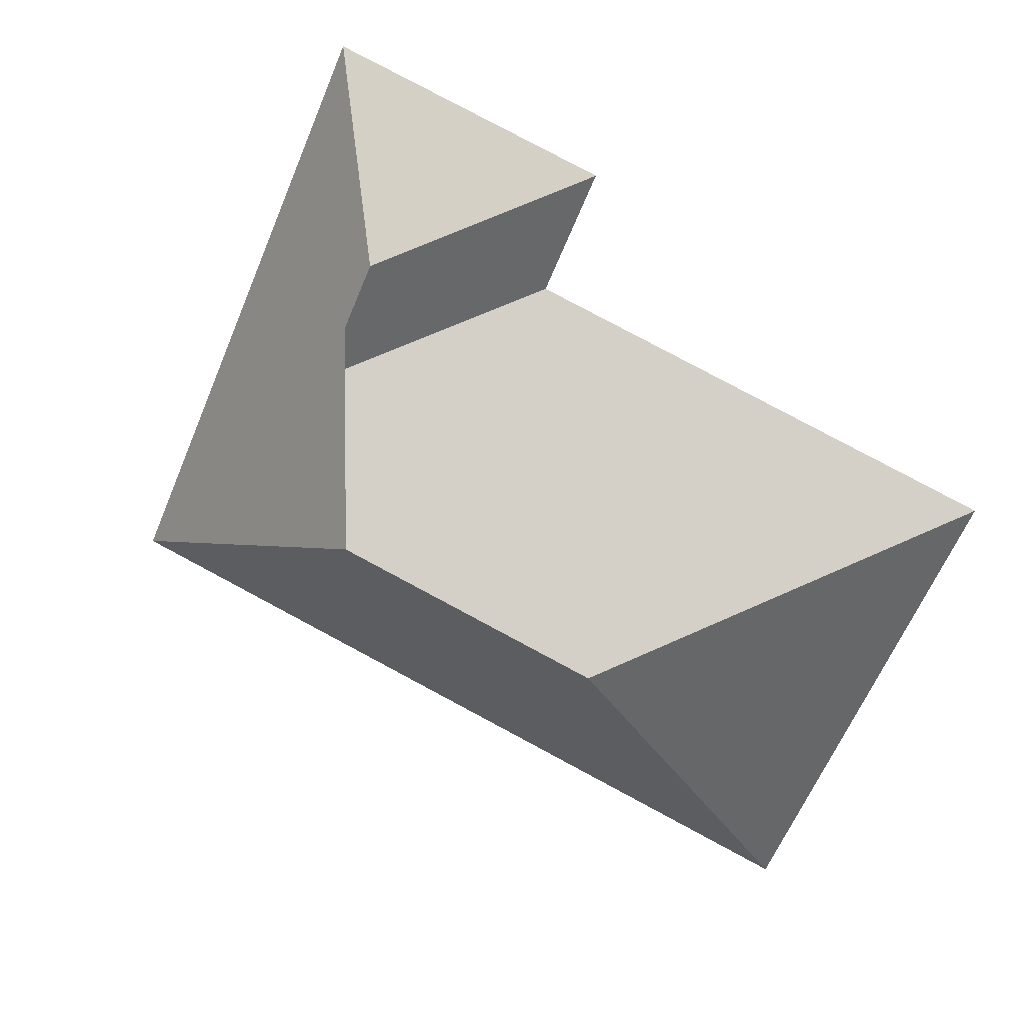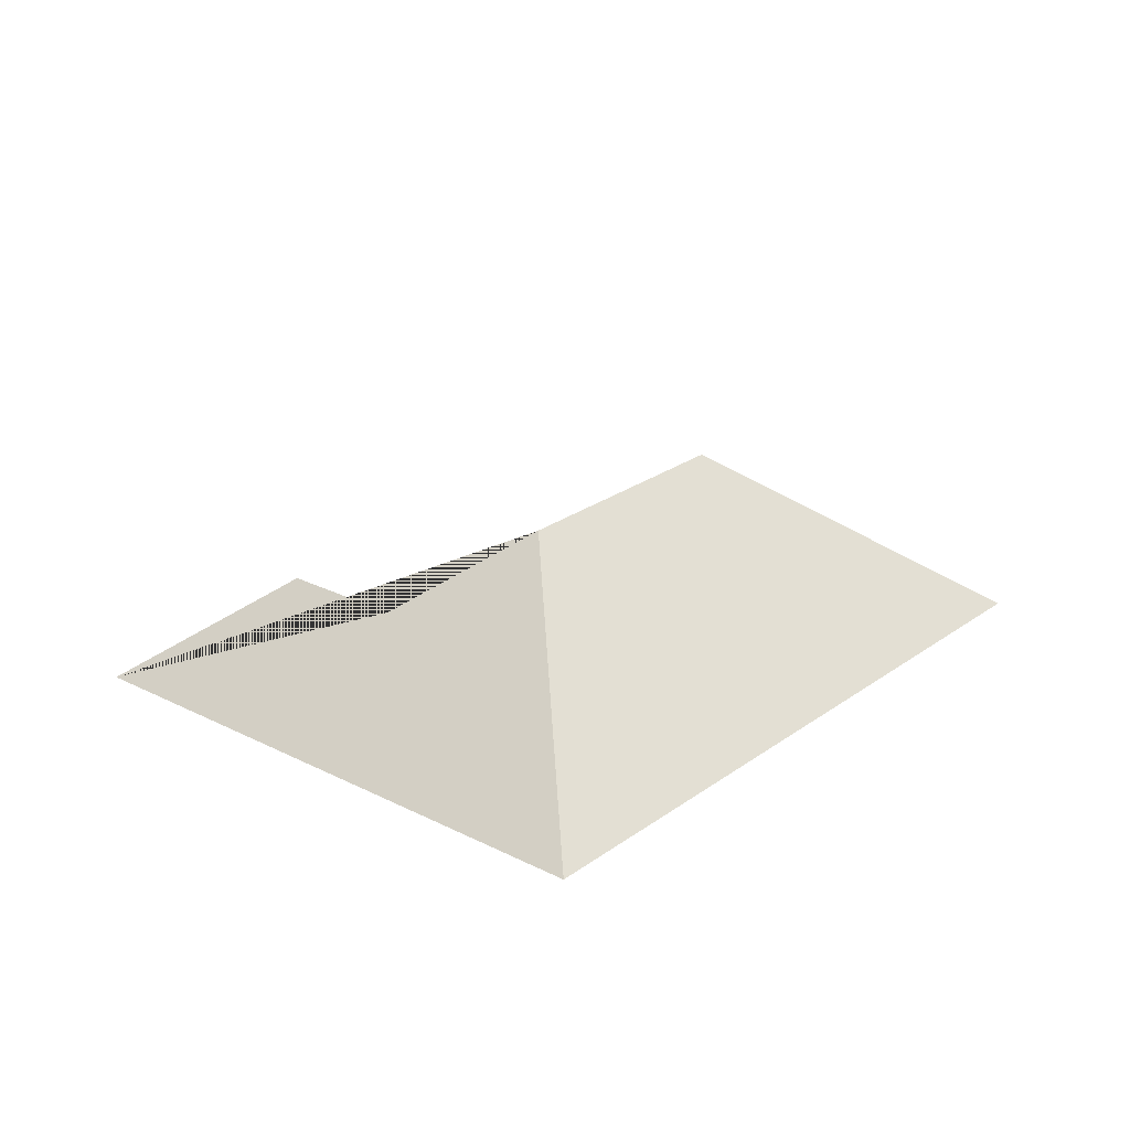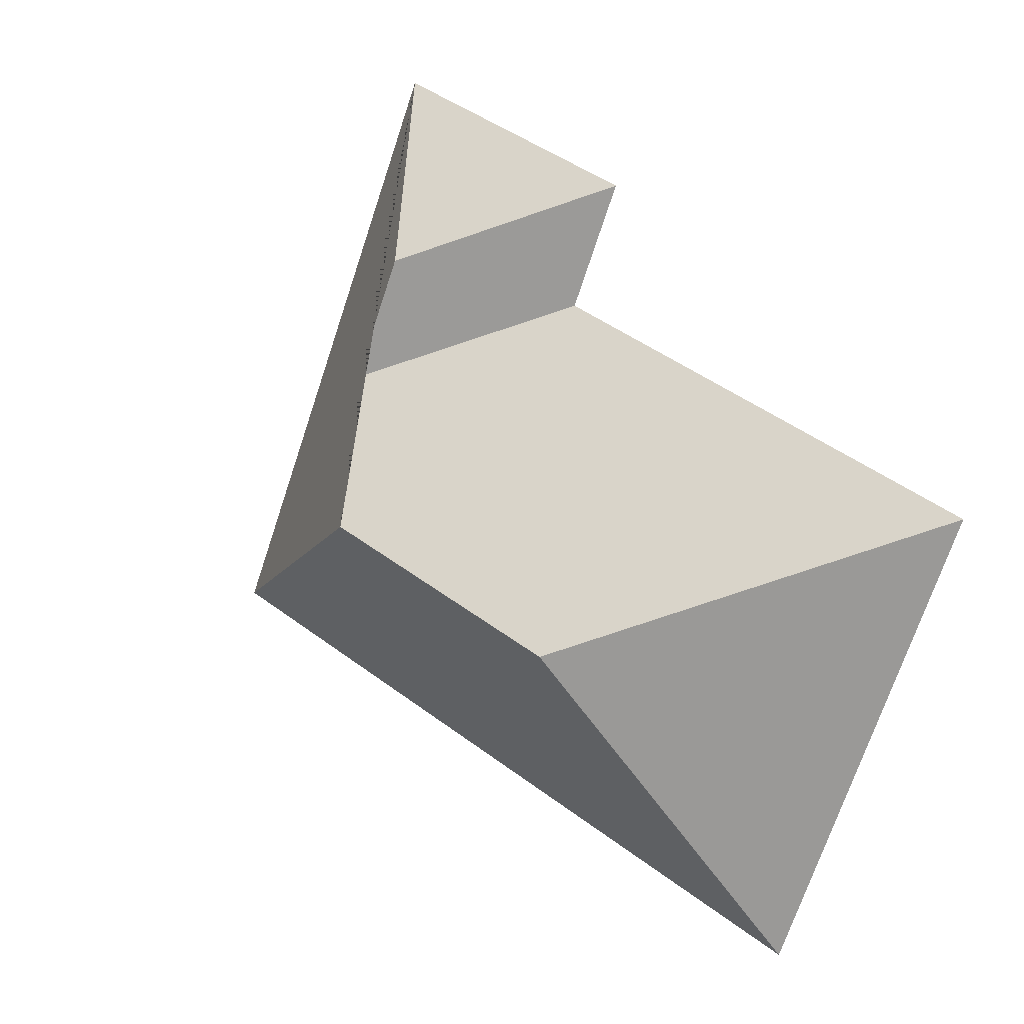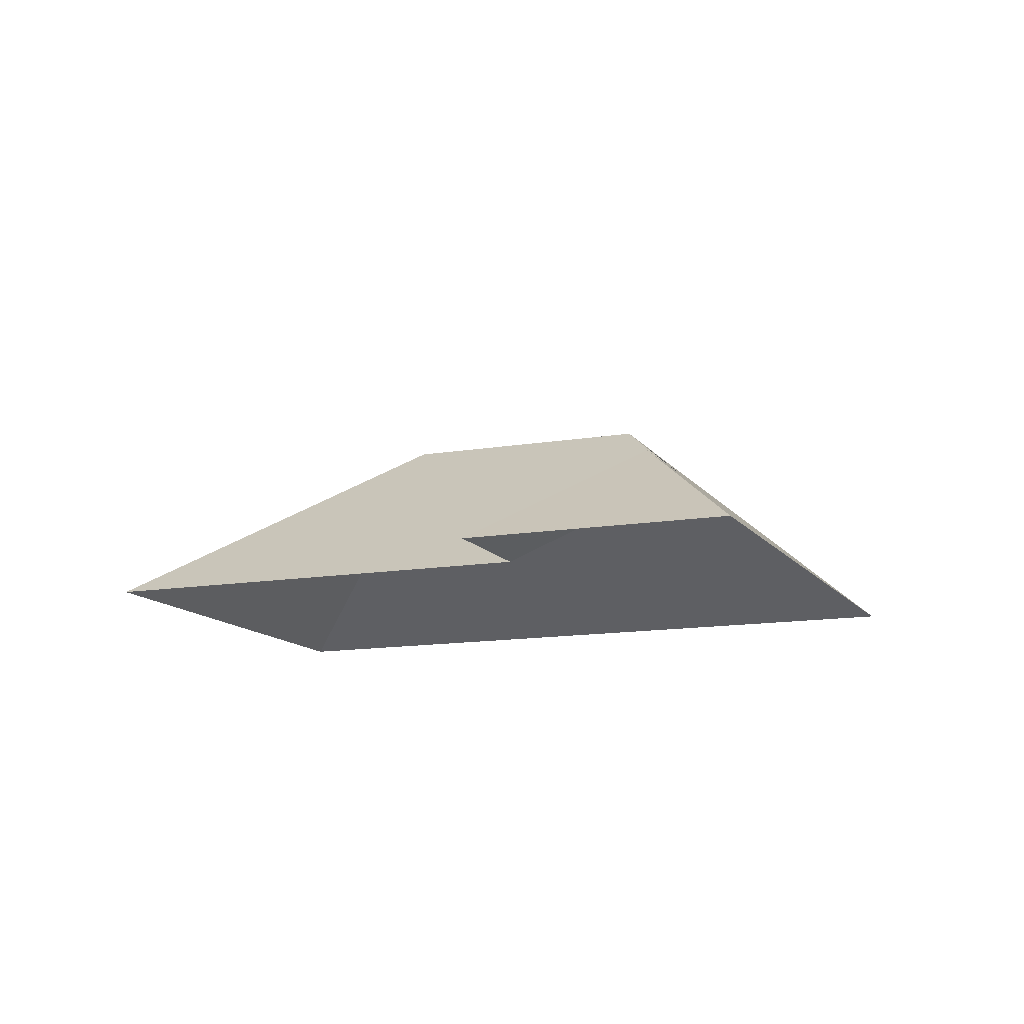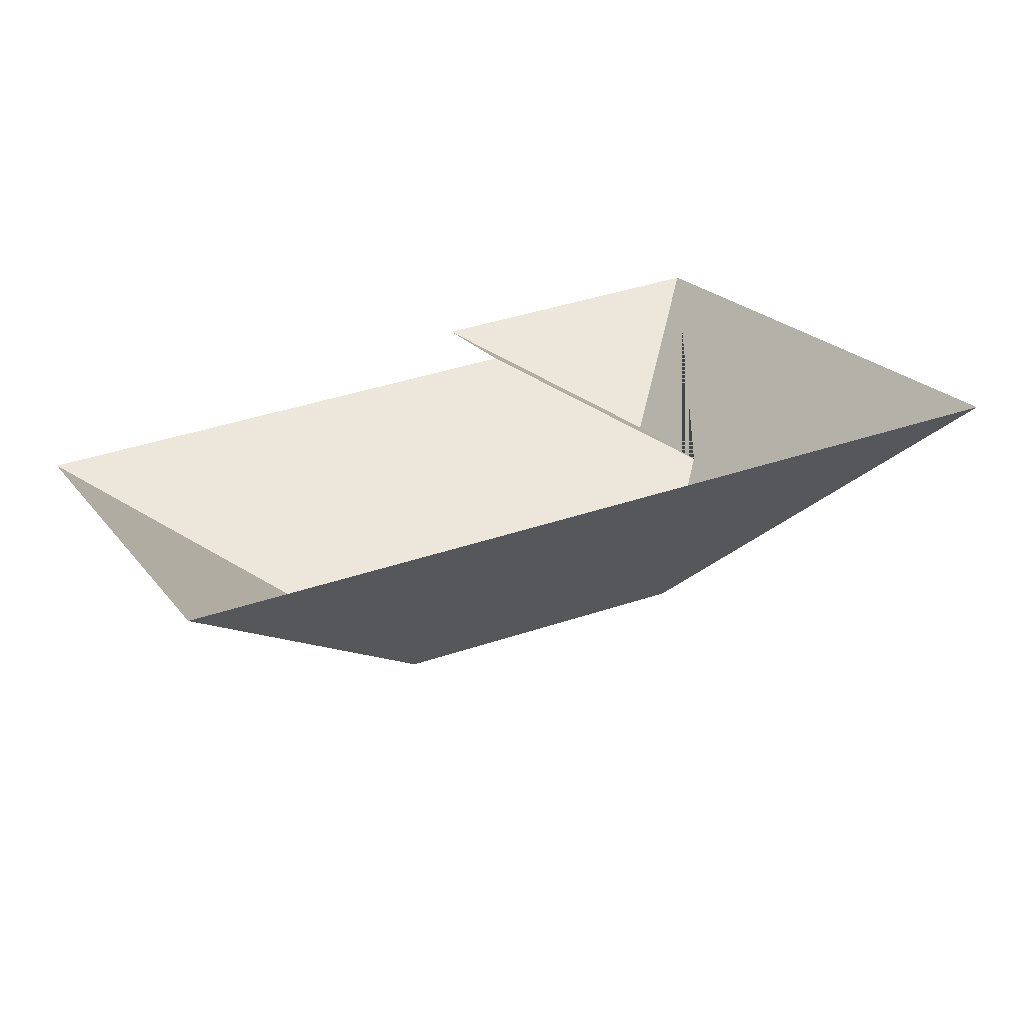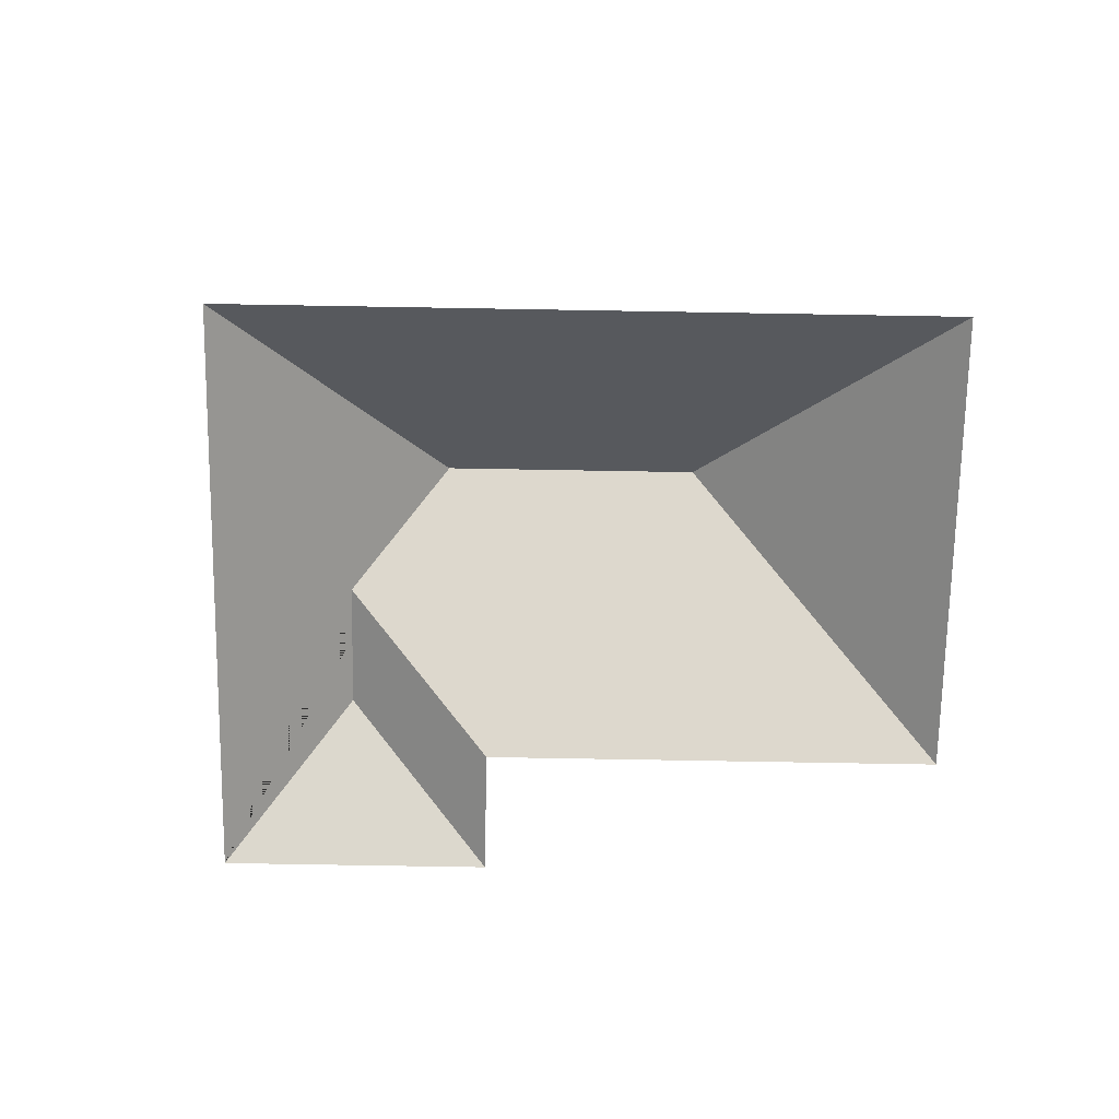
<metadata>
{"format":"obj","ext":"obj","renderer":"f3d","projection":"perspective","resolution":1024,"background":"white","views":[{"elev":24.3,"azim":-163.1,"up":"+Z"},{"elev":24.2,"azim":107.2,"up":"+Y"},{"elev":7.1,"azim":-143.0,"up":"+Z"},{"elev":-12.6,"azim":-0.8,"up":"+Y"},{"elev":-69.4,"azim":7.2,"up":"+Z"},{"elev":-69.9,"azim":156.1,"up":"+Y"}]}
</metadata>
<code>
o CG10_500_041072_0041_roof
v 243.1 75 -15.95
v 327.9 75 -215.7
v 220.6 114.3 -80.82
v 238.4 114.4 -123
v 220.7 145 -173.3
v 152.2 75 -54.31
v 169.9 75 -96.78
v 133.8 145 -210
v 15.26 75 -162
v 81.81 75 -319.6
v 243.1 0 -15.95
v 327.9 0 -215.7
v 81.81 0 -319.6
v 15.26 0 -162
v 169.9 0 -96.78
v 152.2 0 -54.31
f 9 8 10
f 9 8 5 4 7
f 7 4 3 6
f 6 3 1
f 1 3 4 5 2
f 10 8 5 2

</code>
